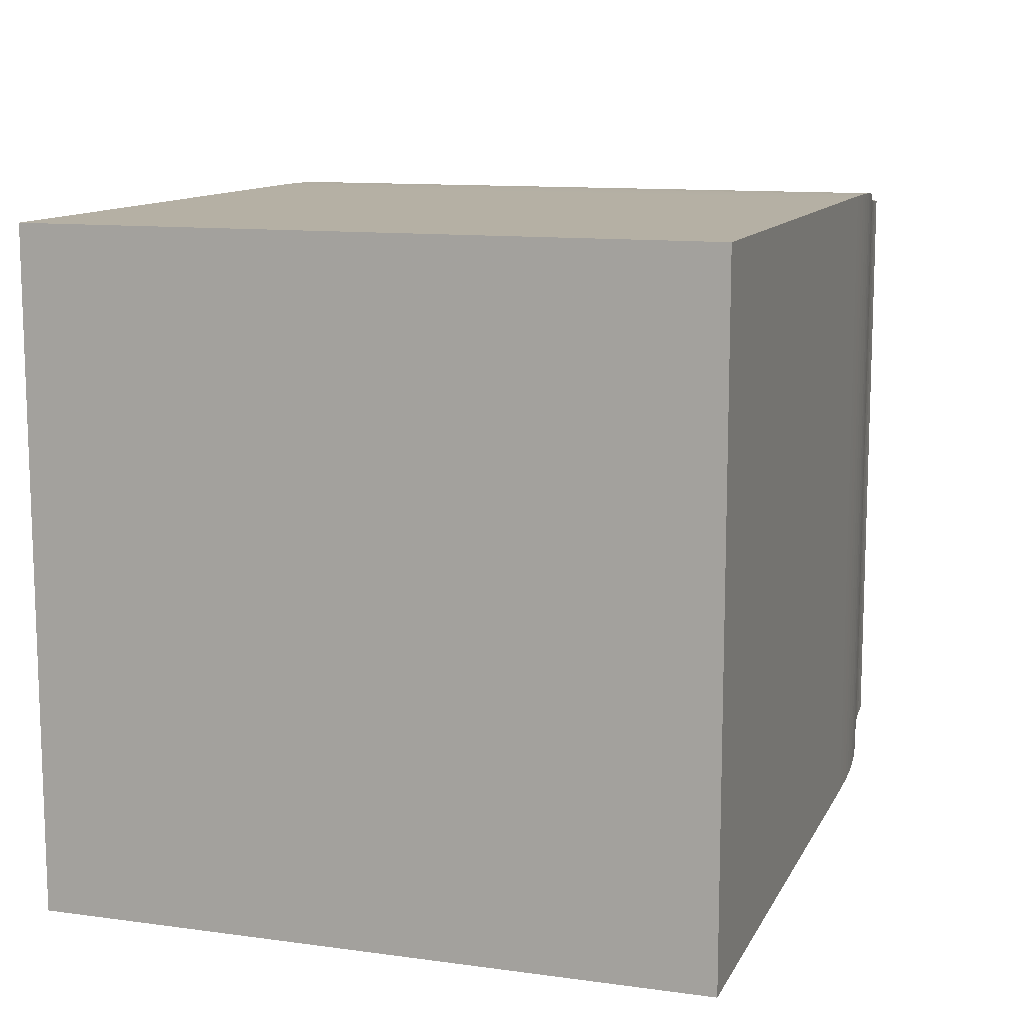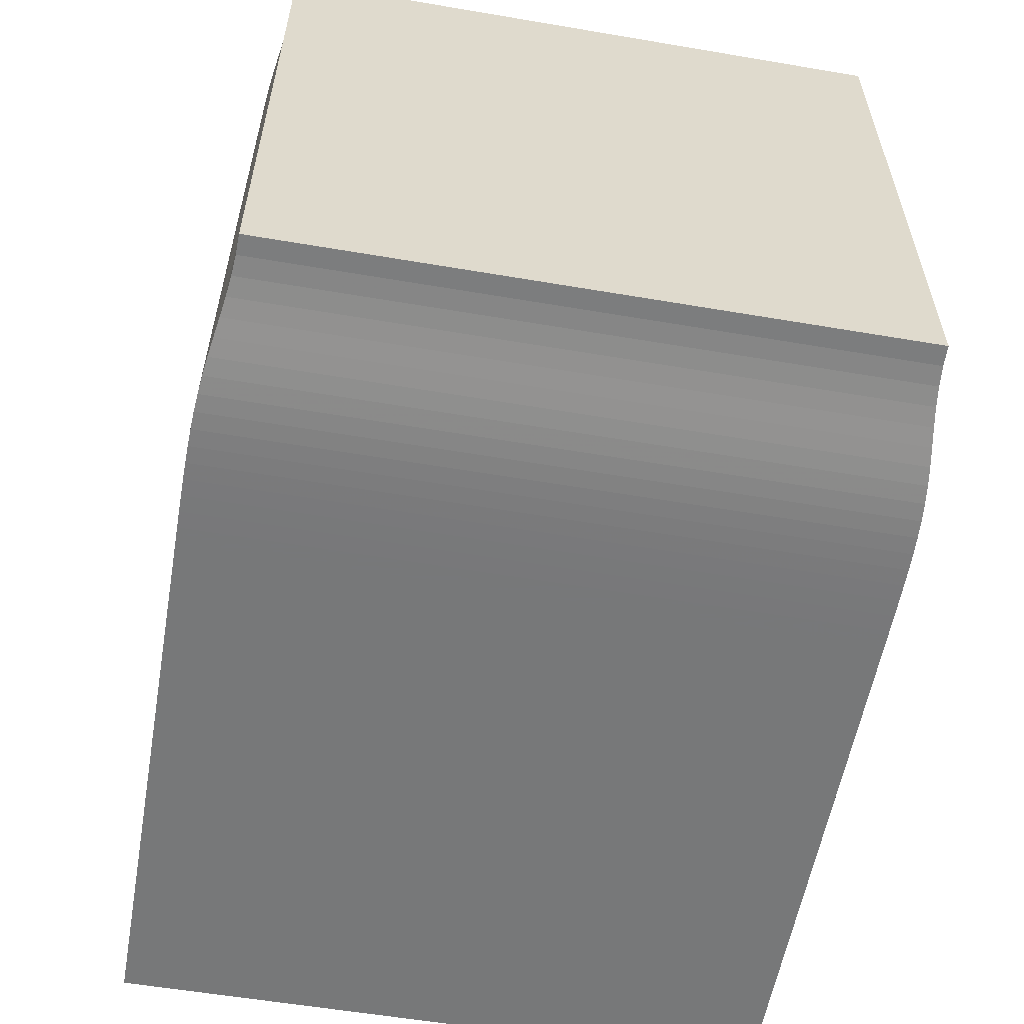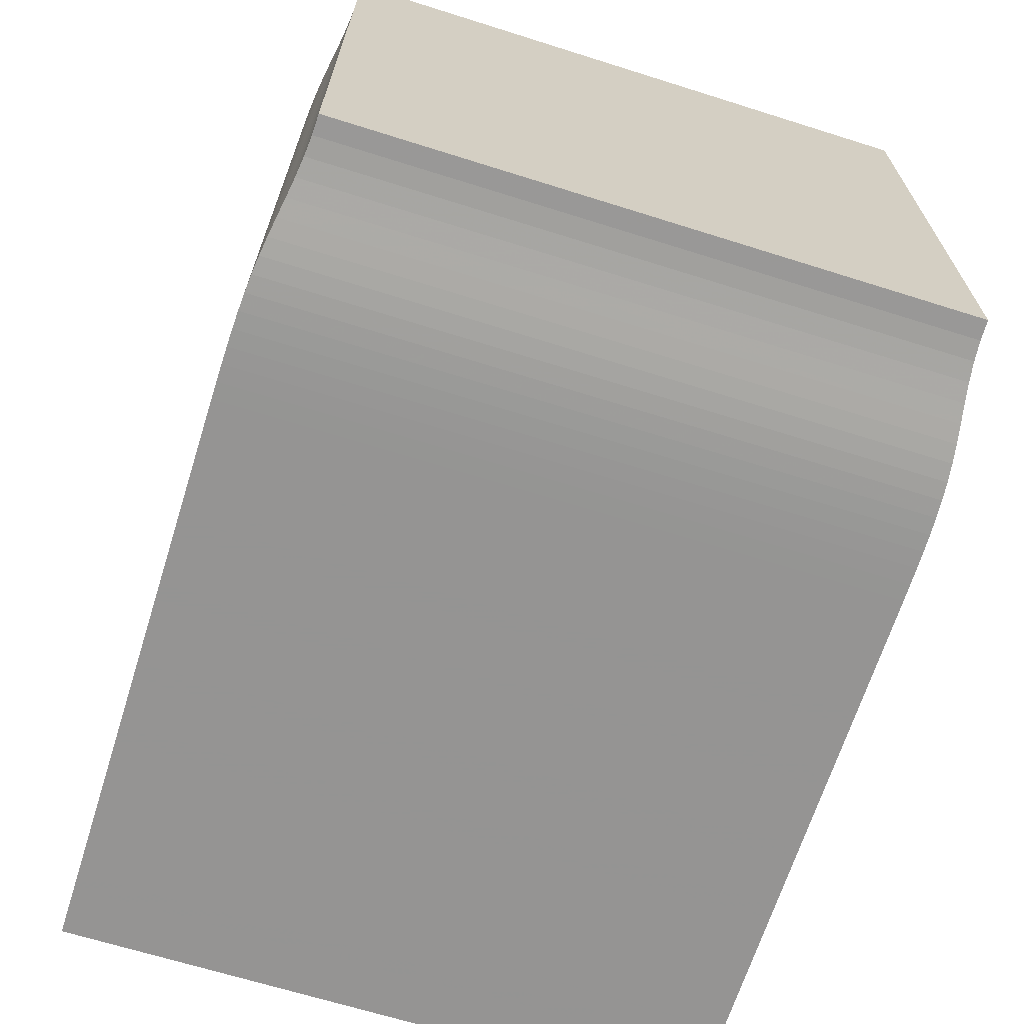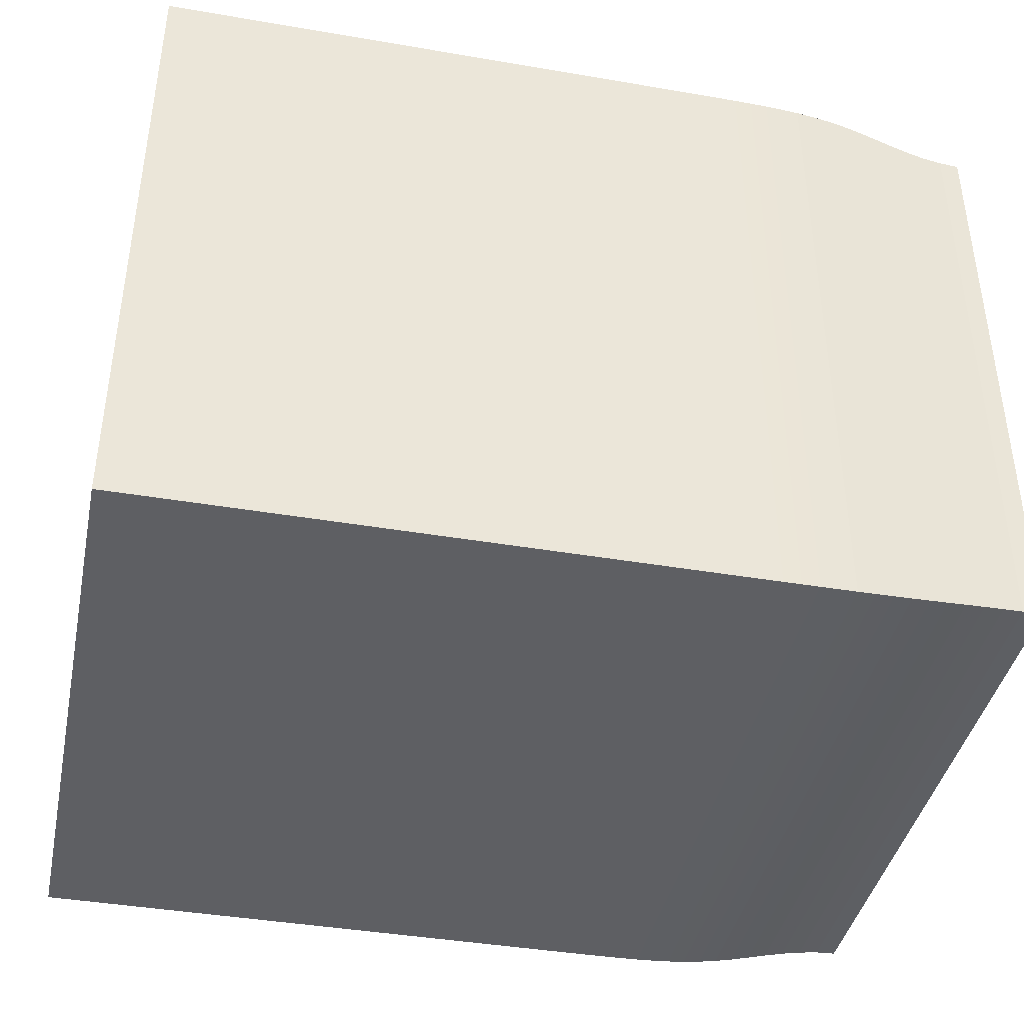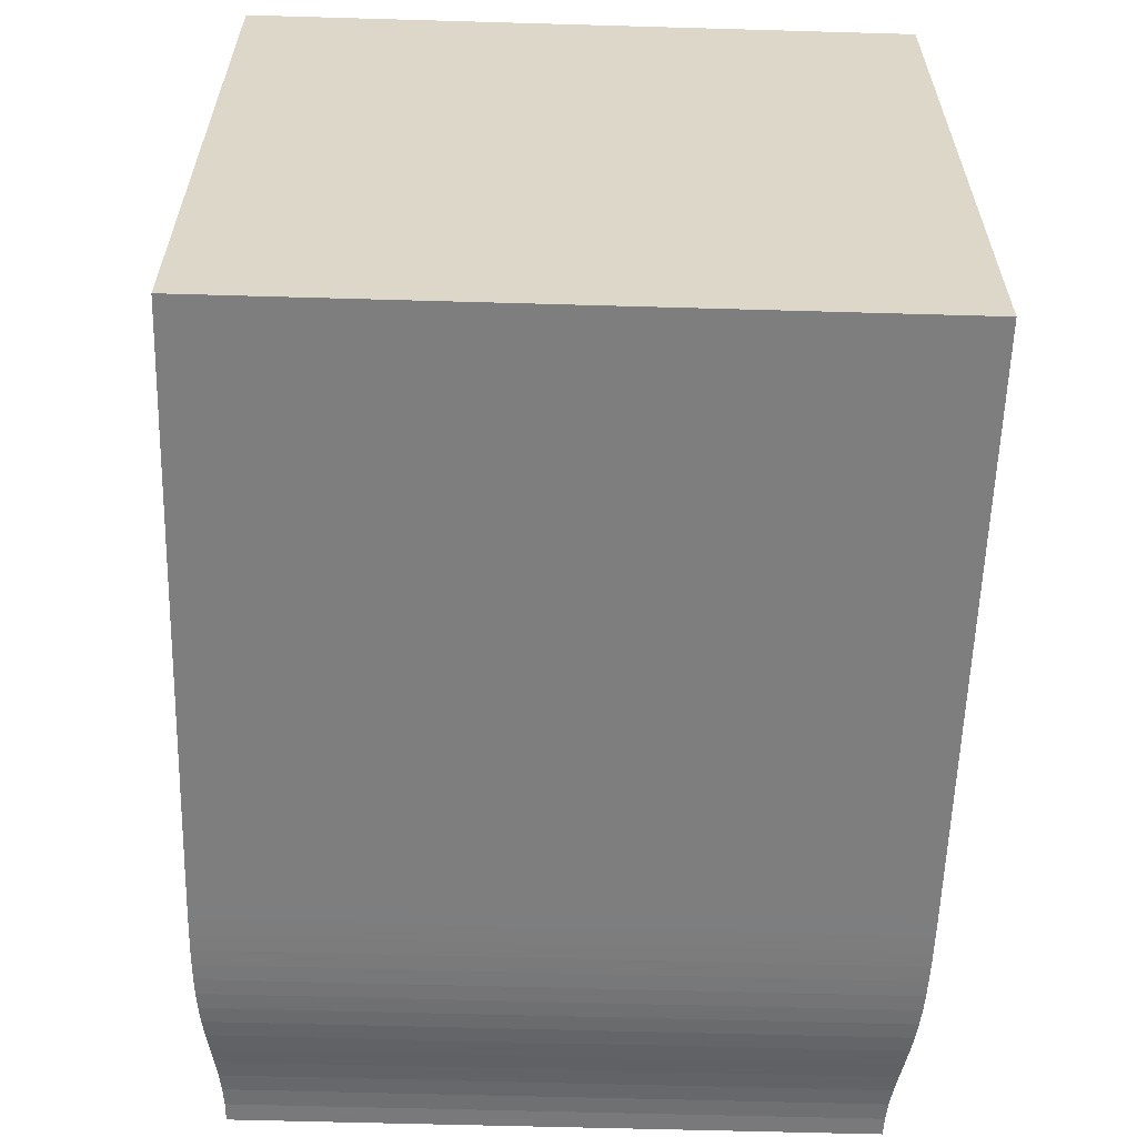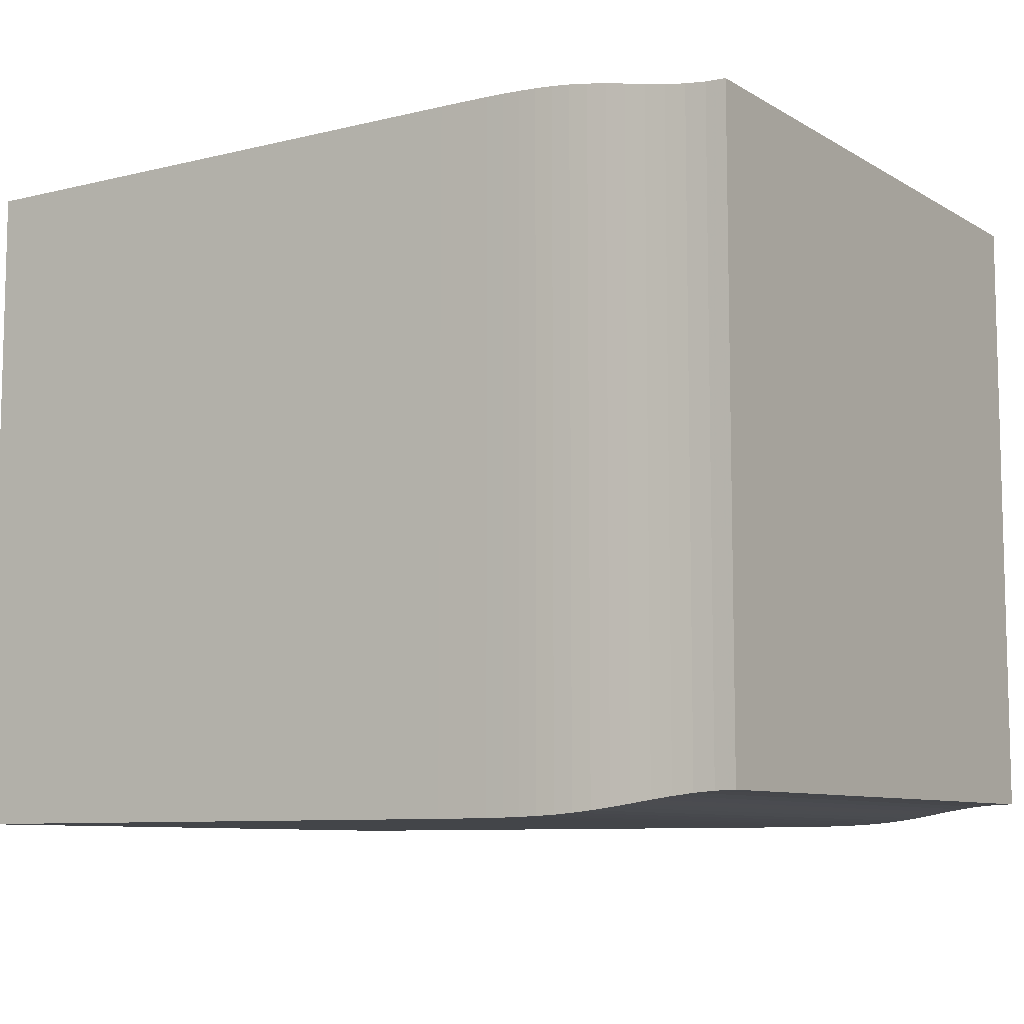
<metadata>
{"format":"obj","ext":"obj","renderer":"f3d","projection":"perspective","resolution":1024,"background":"white","views":[{"elev":11.6,"azim":108.2,"up":"+Y"},{"elev":-57.4,"azim":-100.0,"up":"+Z"},{"elev":-67.1,"azim":-107.5,"up":"+Y"},{"elev":-40.9,"azim":168.2,"up":"+Z"},{"elev":-59.5,"azim":88.3,"up":"+Z"},{"elev":-8.6,"azim":-146.5,"up":"+Y"}]}
</metadata>
<code>
v 0 0.2076 0.2076
v 0 0.2076 -0.2076
v 0 -0.2076 -0.2076
v 0 -0.2076 0.2076
v 0.01325 0.208 0.208
v 0.01325 0.208 -0.208
v 0.01325 -0.208 -0.208
v 0.01325 -0.208 0.208
v 0.02642 0.209 0.209
v 0.02642 0.209 -0.209
v 0.02642 -0.209 -0.209
v 0.02642 -0.209 0.209
v 0.03941 0.2107 0.2107
v 0.03941 0.2107 -0.2107
v 0.03941 -0.2107 -0.2107
v 0.03941 -0.2107 0.2107
v 0.05217 0.2126 0.2126
v 0.05217 0.2126 -0.2126
v 0.05217 -0.2126 -0.2126
v 0.05217 -0.2126 0.2126
v 0.06469 0.2147 0.2147
v 0.06469 0.2147 -0.2147
v 0.06469 -0.2147 -0.2147
v 0.06469 -0.2147 0.2147
v 0.07697 0.2166 0.2166
v 0.07697 0.2166 -0.2166
v 0.07697 -0.2166 -0.2166
v 0.07697 -0.2166 0.2166
v 0.08905 0.2183 0.2183
v 0.08905 0.2183 -0.2183
v 0.08905 -0.2183 -0.2183
v 0.08905 -0.2183 0.2183
v 0.101 0.2196 0.2196
v 0.101 0.2196 -0.2196
v 0.101 -0.2196 -0.2196
v 0.101 -0.2196 0.2196
v 0.1128 0.2205 0.2205
v 0.1128 0.2205 -0.2205
v 0.1128 -0.2205 -0.2205
v 0.1128 -0.2205 0.2205
v 0.1245 0.2212 0.2212
v 0.1245 0.2212 -0.2212
v 0.1245 -0.2212 -0.2212
v 0.1245 -0.2212 0.2212
v 0.1361 0.2216 0.2216
v 0.1361 0.2216 -0.2216
v 0.1361 -0.2216 -0.2216
v 0.1361 -0.2216 0.2216
v 0.1477 0.2219 0.2219
v 0.1477 0.2219 -0.2219
v 0.1477 -0.2219 -0.2219
v 0.1477 -0.2219 0.2219
v 0.1593 0.2221 0.2221
v 0.1593 0.2221 -0.2221
v 0.1593 -0.2221 -0.2221
v 0.1593 -0.2221 0.2221
v 0.1709 0.2221 0.2221
v 0.1709 0.2221 -0.2221
v 0.1709 -0.2221 -0.2221
v 0.1709 -0.2221 0.2221
v 0.1825 0.2222 0.2222
v 0.1825 0.2222 -0.2222
v 0.1825 -0.2222 -0.2222
v 0.1825 -0.2222 0.2222
v 0.1941 0.2222 0.2222
v 0.1941 0.2222 -0.2222
v 0.1941 -0.2222 -0.2222
v 0.1941 -0.2222 0.2222
v 0.2056 0.2222 0.2222
v 0.2056 0.2222 -0.2222
v 0.2056 -0.2222 -0.2222
v 0.2056 -0.2222 0.2222
v 0.2172 0.2222 0.2222
v 0.2172 0.2222 -0.2222
v 0.2172 -0.2222 -0.2222
v 0.2172 -0.2222 0.2222
v 0.2288 0.2222 0.2222
v 0.2288 0.2222 -0.2222
v 0.2288 -0.2222 -0.2222
v 0.2288 -0.2222 0.2222
v 0.2403 0.2222 0.2222
v 0.2403 0.2222 -0.2222
v 0.2403 -0.2222 -0.2222
v 0.2403 -0.2222 0.2222
v 0.2519 0.2222 0.2222
v 0.2519 0.2222 -0.2222
v 0.2519 -0.2222 -0.2222
v 0.2519 -0.2222 0.2222
v 0.2635 0.2222 0.2222
v 0.2635 0.2222 -0.2222
v 0.2635 -0.2222 -0.2222
v 0.2635 -0.2222 0.2222
v 0.275 0.2222 0.2222
v 0.275 0.2222 -0.2222
v 0.275 -0.2222 -0.2222
v 0.275 -0.2222 0.2222
v 0.2866 0.2222 0.2222
v 0.2866 0.2222 -0.2222
v 0.2866 -0.2222 -0.2222
v 0.2866 -0.2222 0.2222
v 0.2982 0.2222 0.2222
v 0.2982 0.2222 -0.2222
v 0.2982 -0.2222 -0.2222
v 0.2982 -0.2222 0.2222
v 0.3098 0.2222 0.2222
v 0.3098 0.2222 -0.2222
v 0.3098 -0.2222 -0.2222
v 0.3098 -0.2222 0.2222
v 0.3213 0.2222 0.2222
v 0.3213 0.2222 -0.2222
v 0.3213 -0.2222 -0.2222
v 0.3213 -0.2222 0.2222
v 0.3329 0.2222 0.2222
v 0.3329 0.2222 -0.2222
v 0.3329 -0.2222 -0.2222
v 0.3329 -0.2222 0.2222
v 0.3445 0.2222 0.2222
v 0.3445 0.2222 -0.2222
v 0.3445 -0.2222 -0.2222
v 0.3445 -0.2222 0.2222
v 0.3561 0.2222 0.2222
v 0.3561 0.2222 -0.2222
v 0.3561 -0.2222 -0.2222
v 0.3561 -0.2222 0.2222
v 0.3676 0.2222 0.2222
v 0.3676 0.2222 -0.2222
v 0.3676 -0.2222 -0.2222
v 0.3676 -0.2222 0.2222
v 0.3792 0.2222 0.2222
v 0.3792 0.2222 -0.2222
v 0.3792 -0.2222 -0.2222
v 0.3792 -0.2222 0.2222
v 0.3908 0.2222 0.2222
v 0.3908 0.2222 -0.2222
v 0.3908 -0.2222 -0.2222
v 0.3908 -0.2222 0.2222
v 0.4023 0.2222 0.2222
v 0.4023 0.2222 -0.2222
v 0.4023 -0.2222 -0.2222
v 0.4023 -0.2222 0.2222
v 0.4139 0.2222 0.2222
v 0.4139 0.2222 -0.2222
v 0.4139 -0.2222 -0.2222
v 0.4139 -0.2222 0.2222
v 0.4255 0.2222 0.2222
v 0.4255 0.2222 -0.2222
v 0.4255 -0.2222 -0.2222
v 0.4255 -0.2222 0.2222
v 0.4371 0.2222 0.2222
v 0.4371 0.2222 -0.2222
v 0.4371 -0.2222 -0.2222
v 0.4371 -0.2222 0.2222
v 0.4486 0.2222 0.2222
v 0.4486 0.2222 -0.2222
v 0.4486 -0.2222 -0.2222
v 0.4486 -0.2222 0.2222
v 0.4602 0.2222 0.2222
v 0.4602 0.2222 -0.2222
v 0.4602 -0.2222 -0.2222
v 0.4602 -0.2222 0.2222
v 0.4718 0.2222 0.2222
v 0.4718 0.2222 -0.2222
v 0.4718 -0.2222 -0.2222
v 0.4718 -0.2222 0.2222
v 0.4834 0.2222 0.2222
v 0.4834 0.2222 -0.2222
v 0.4834 -0.2222 -0.2222
v 0.4834 -0.2222 0.2222
v 0.4949 0.2222 0.2222
v 0.4949 0.2222 -0.2222
v 0.4949 -0.2222 -0.2222
v 0.4949 -0.2222 0.2222
v 0.5065 0.2222 0.2222
v 0.5065 0.2222 -0.2222
v 0.5065 -0.2222 -0.2222
v 0.5065 -0.2222 0.2222
v 0.5181 0.2222 0.2222
v 0.5181 0.2222 -0.2222
v 0.5181 -0.2222 -0.2222
v 0.5181 -0.2222 0.2222
v 0.5297 0.2222 0.2222
v 0.5297 0.2222 -0.2222
v 0.5297 -0.2222 -0.2222
v 0.5297 -0.2222 0.2222
v 0.5412 0.2222 0.2222
v 0.5412 0.2222 -0.2222
v 0.5412 -0.2222 -0.2222
v 0.5412 -0.2222 0.2222
v 0.5528 0.2222 0.2222
v 0.5528 0.2222 -0.2222
v 0.5528 -0.2222 -0.2222
v 0.5528 -0.2222 0.2222
v 0.5644 0.2222 0.2222
v 0.5644 0.2222 -0.2222
v 0.5644 -0.2222 -0.2222
v 0.5644 -0.2222 0.2222
v 0.576 0.2222 0.2222
v 0.576 0.2222 -0.2222
v 0.576 -0.2222 -0.2222
v 0.576 -0.2222 0.2222
f 1 2 3
f 1 3 4
f 1 5 6
f 5 9 10
f 9 13 14
f 13 17 18
f 17 21 22
f 21 25 26
f 25 29 30
f 29 33 34
f 33 37 38
f 37 41 42
f 41 45 46
f 45 49 50
f 49 53 54
f 53 57 58
f 57 61 62
f 61 65 66
f 65 69 70
f 69 73 74
f 73 77 78
f 77 81 82
f 81 85 86
f 85 89 90
f 89 93 94
f 93 97 98
f 97 101 102
f 101 105 106
f 105 109 110
f 109 113 114
f 113 117 118
f 117 121 122
f 121 125 126
f 125 129 130
f 129 133 134
f 133 137 138
f 137 141 142
f 141 145 146
f 145 149 150
f 149 153 154
f 153 157 158
f 157 161 162
f 161 165 166
f 165 169 170
f 169 173 174
f 173 177 178
f 177 181 182
f 181 185 186
f 185 189 190
f 189 193 194
f 193 197 198
f 1 2 6
f 5 6 10
f 9 10 14
f 13 14 18
f 17 18 22
f 21 22 26
f 25 26 30
f 29 30 34
f 33 34 38
f 37 38 42
f 41 42 46
f 45 46 50
f 49 50 54
f 53 54 58
f 57 58 62
f 61 62 66
f 65 66 70
f 69 70 74
f 73 74 78
f 77 78 82
f 81 82 86
f 85 86 90
f 89 90 94
f 93 94 98
f 97 98 102
f 101 102 106
f 105 106 110
f 109 110 114
f 113 114 118
f 117 118 122
f 121 122 126
f 125 126 130
f 129 130 134
f 133 134 138
f 137 138 142
f 141 142 146
f 145 146 150
f 149 150 154
f 153 154 158
f 157 158 162
f 161 162 166
f 165 166 170
f 169 170 174
f 173 174 178
f 177 178 182
f 181 182 186
f 185 186 190
f 189 190 194
f 193 194 198
f 6 7 3
f 10 11 7
f 14 15 11
f 18 19 15
f 22 23 19
f 26 27 23
f 30 31 27
f 34 35 31
f 38 39 35
f 42 43 39
f 46 47 43
f 50 51 47
f 54 55 51
f 58 59 55
f 62 63 59
f 66 67 63
f 70 71 67
f 74 75 71
f 78 79 75
f 82 83 79
f 86 87 83
f 90 91 87
f 94 95 91
f 98 99 95
f 102 103 99
f 106 107 103
f 110 111 107
f 114 115 111
f 118 119 115
f 122 123 119
f 126 127 123
f 130 131 127
f 134 135 131
f 138 139 135
f 142 143 139
f 146 147 143
f 150 151 147
f 154 155 151
f 158 159 155
f 162 163 159
f 166 167 163
f 170 171 167
f 174 175 171
f 178 179 175
f 182 183 179
f 186 187 183
f 190 191 187
f 194 195 191
f 198 199 195
f 6 2 3
f 10 6 7
f 14 10 11
f 18 14 15
f 22 18 19
f 26 22 23
f 30 26 27
f 34 30 31
f 38 34 35
f 42 38 39
f 46 42 43
f 50 46 47
f 54 50 51
f 58 54 55
f 62 58 59
f 66 62 63
f 70 66 67
f 74 70 71
f 78 74 75
f 82 78 79
f 86 82 83
f 90 86 87
f 94 90 91
f 98 94 95
f 102 98 99
f 106 102 103
f 110 106 107
f 114 110 111
f 118 114 115
f 122 118 119
f 126 122 123
f 130 126 127
f 134 130 131
f 138 134 135
f 142 138 139
f 146 142 143
f 150 146 147
f 154 150 151
f 158 154 155
f 162 158 159
f 166 162 163
f 170 166 167
f 174 170 171
f 178 174 175
f 182 178 179
f 186 182 183
f 190 186 187
f 194 190 191
f 198 194 195
f 3 8 7
f 7 12 11
f 11 16 15
f 15 20 19
f 19 24 23
f 23 28 27
f 27 32 31
f 31 36 35
f 35 40 39
f 39 44 43
f 43 48 47
f 47 52 51
f 51 56 55
f 55 60 59
f 59 64 63
f 63 68 67
f 67 72 71
f 71 76 75
f 75 80 79
f 79 84 83
f 83 88 87
f 87 92 91
f 91 96 95
f 95 100 99
f 99 104 103
f 103 108 107
f 107 112 111
f 111 116 115
f 115 120 119
f 119 124 123
f 123 128 127
f 127 132 131
f 131 136 135
f 135 140 139
f 139 144 143
f 143 148 147
f 147 152 151
f 151 156 155
f 155 160 159
f 159 164 163
f 163 168 167
f 167 172 171
f 171 176 175
f 175 180 179
f 179 184 183
f 183 188 187
f 187 192 191
f 191 196 195
f 195 200 199
f 3 8 4
f 7 12 8
f 11 16 12
f 15 20 16
f 19 24 20
f 23 28 24
f 27 32 28
f 31 36 32
f 35 40 36
f 39 44 40
f 43 48 44
f 47 52 48
f 51 56 52
f 55 60 56
f 59 64 60
f 63 68 64
f 67 72 68
f 71 76 72
f 75 80 76
f 79 84 80
f 83 88 84
f 87 92 88
f 91 96 92
f 95 100 96
f 99 104 100
f 103 108 104
f 107 112 108
f 111 116 112
f 115 120 116
f 119 124 120
f 123 128 124
f 127 132 128
f 131 136 132
f 135 140 136
f 139 144 140
f 143 148 144
f 147 152 148
f 151 156 152
f 155 160 156
f 159 164 160
f 163 168 164
f 167 172 168
f 171 176 172
f 175 180 176
f 179 184 180
f 183 188 184
f 187 192 188
f 191 196 192
f 195 200 196
f 8 1 4
f 12 5 8
f 16 9 12
f 20 13 16
f 24 17 20
f 28 21 24
f 32 25 28
f 36 29 32
f 40 33 36
f 44 37 40
f 48 41 44
f 52 45 48
f 56 49 52
f 60 53 56
f 64 57 60
f 68 61 64
f 72 65 68
f 76 69 72
f 80 73 76
f 84 77 80
f 88 81 84
f 92 85 88
f 96 89 92
f 100 93 96
f 104 97 100
f 108 101 104
f 112 105 108
f 116 109 112
f 120 113 116
f 124 117 120
f 128 121 124
f 132 125 128
f 136 129 132
f 140 133 136
f 144 137 140
f 148 141 144
f 152 145 148
f 156 149 152
f 160 153 156
f 164 157 160
f 168 161 164
f 172 165 168
f 176 169 172
f 180 173 176
f 184 177 180
f 188 181 184
f 192 185 188
f 196 189 192
f 200 193 196
f 8 1 5
f 12 5 9
f 16 9 13
f 20 13 17
f 24 17 21
f 28 21 25
f 32 25 29
f 36 29 33
f 40 33 37
f 44 37 41
f 48 41 45
f 52 45 49
f 56 49 53
f 60 53 57
f 64 57 61
f 68 61 65
f 72 65 69
f 76 69 73
f 80 73 77
f 84 77 81
f 88 81 85
f 92 85 89
f 96 89 93
f 100 93 97
f 104 97 101
f 108 101 105
f 112 105 109
f 116 109 113
f 120 113 117
f 124 117 121
f 128 121 125
f 132 125 129
f 136 129 133
f 140 133 137
f 144 137 141
f 148 141 145
f 152 145 149
f 156 149 153
f 160 153 157
f 164 157 161
f 168 161 165
f 172 165 169
f 176 169 173
f 180 173 177
f 184 177 181
f 188 181 185
f 192 185 189
f 196 189 193
f 200 193 197
f 197 199 200
f 197 199 198

</code>
